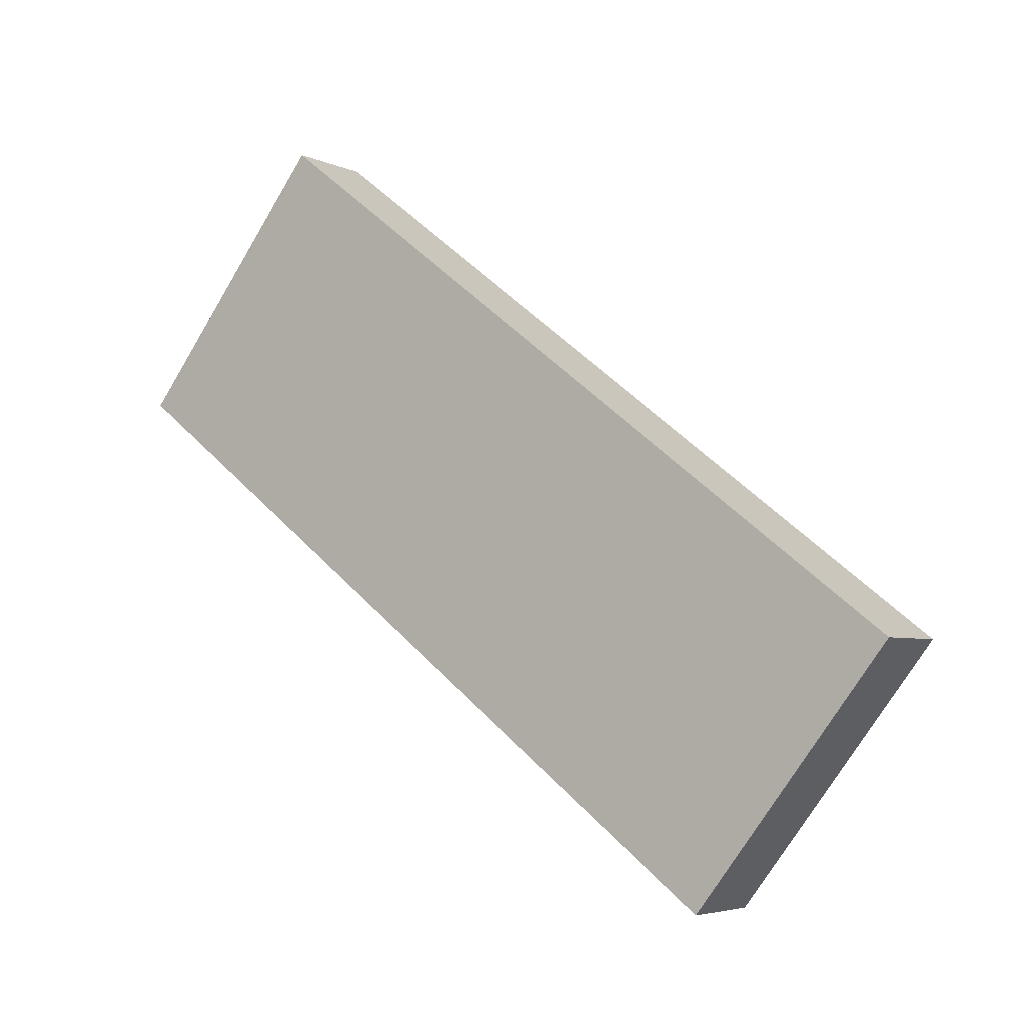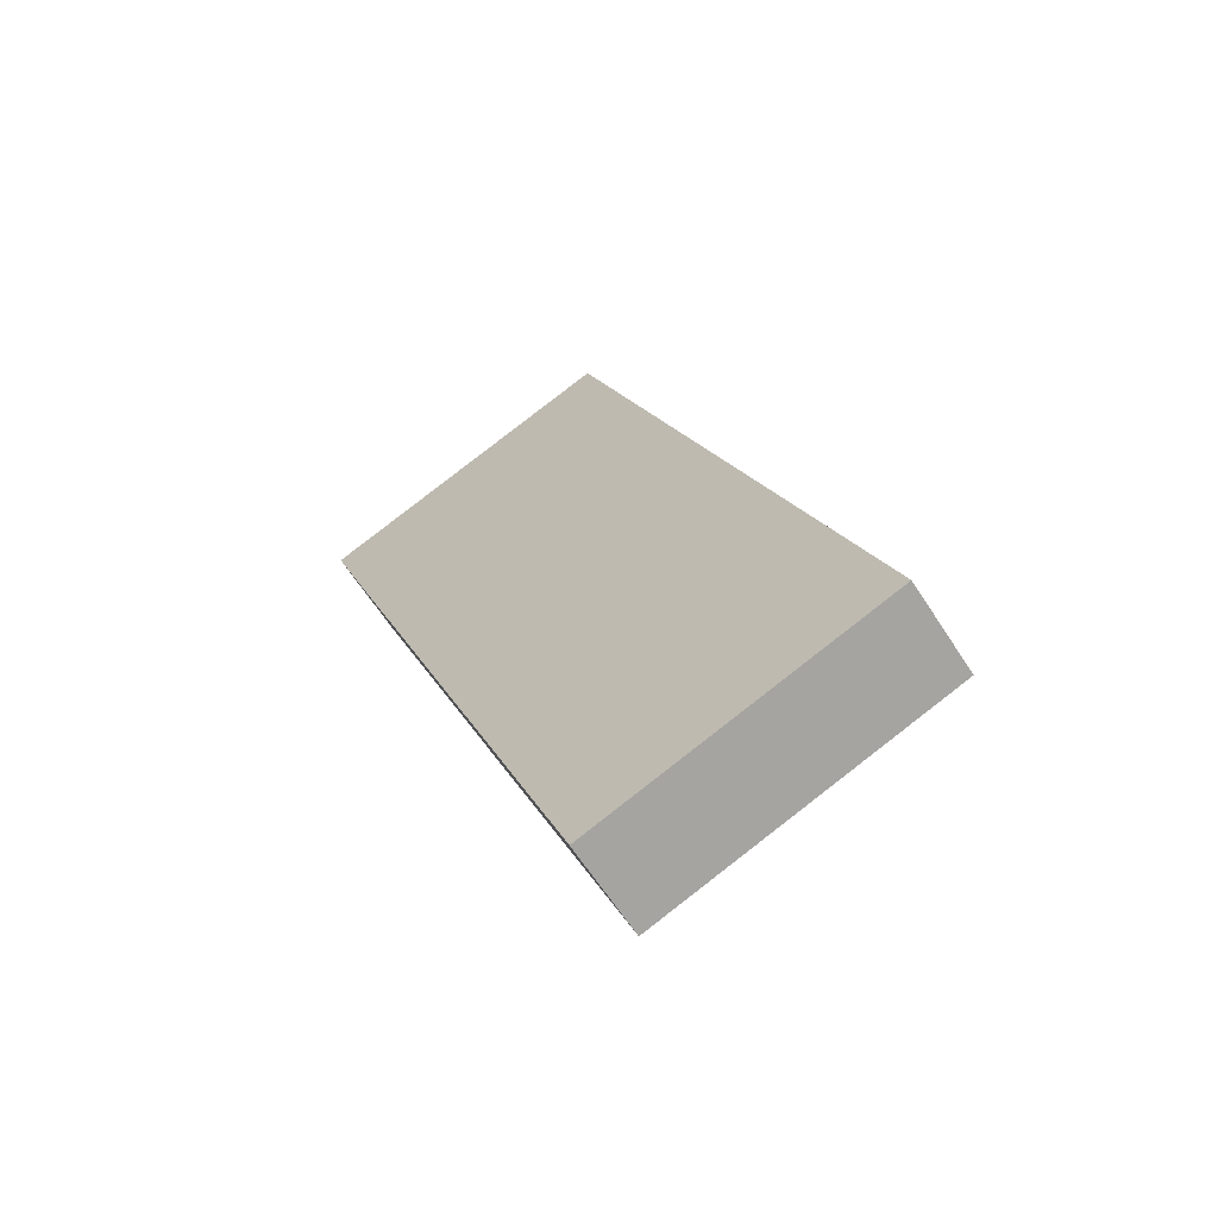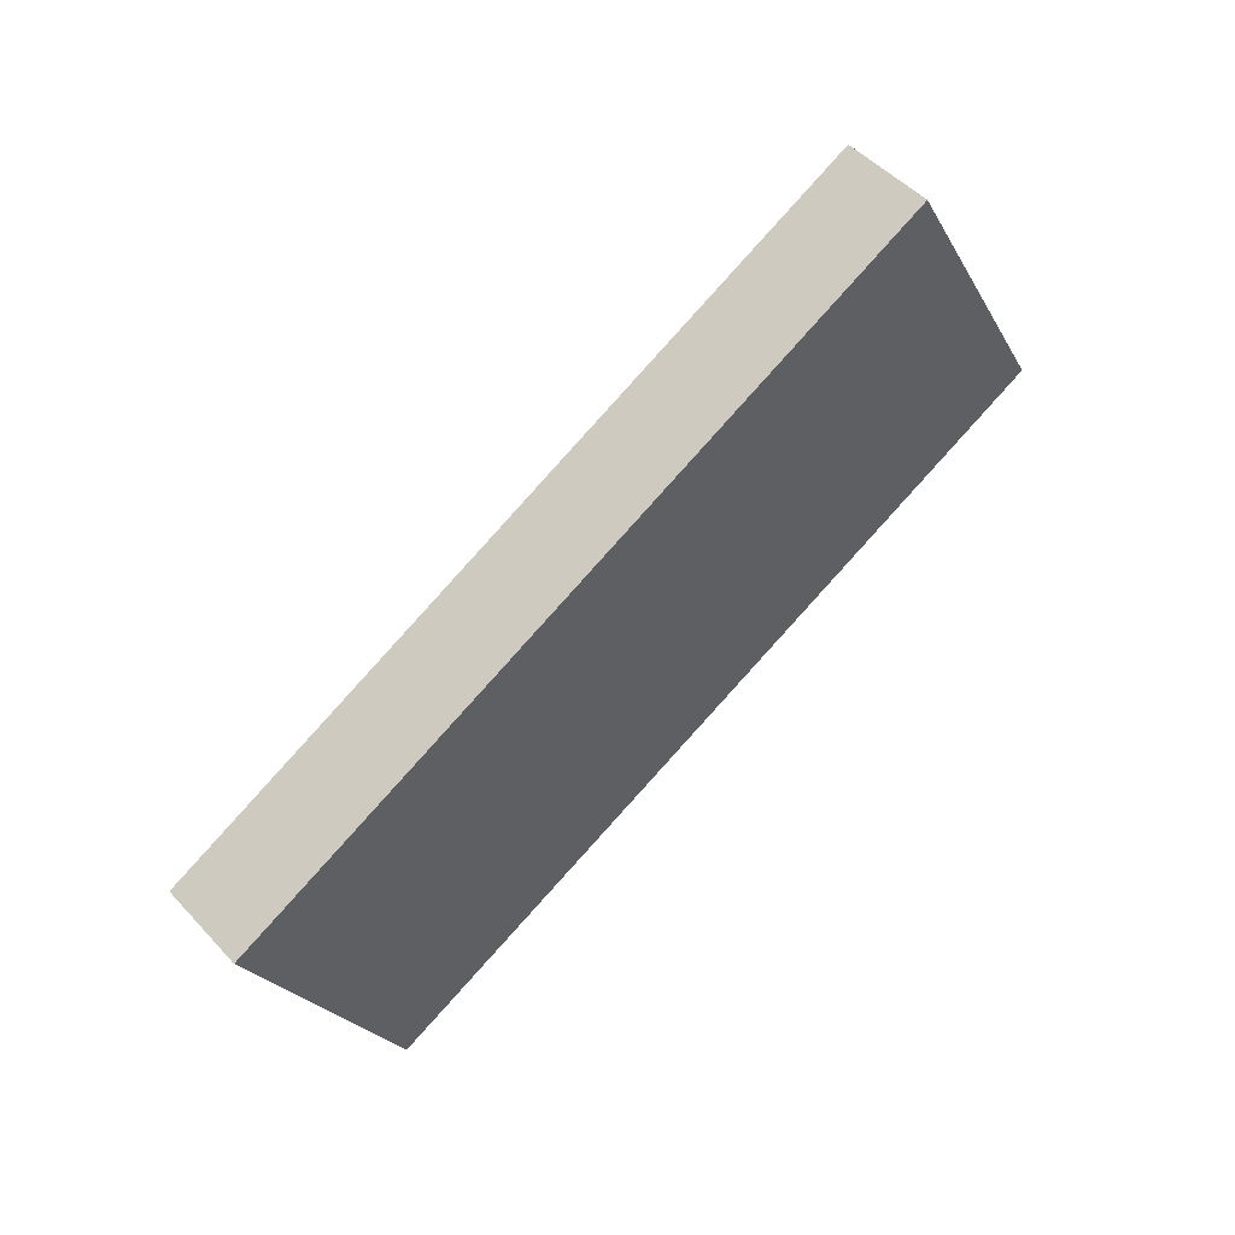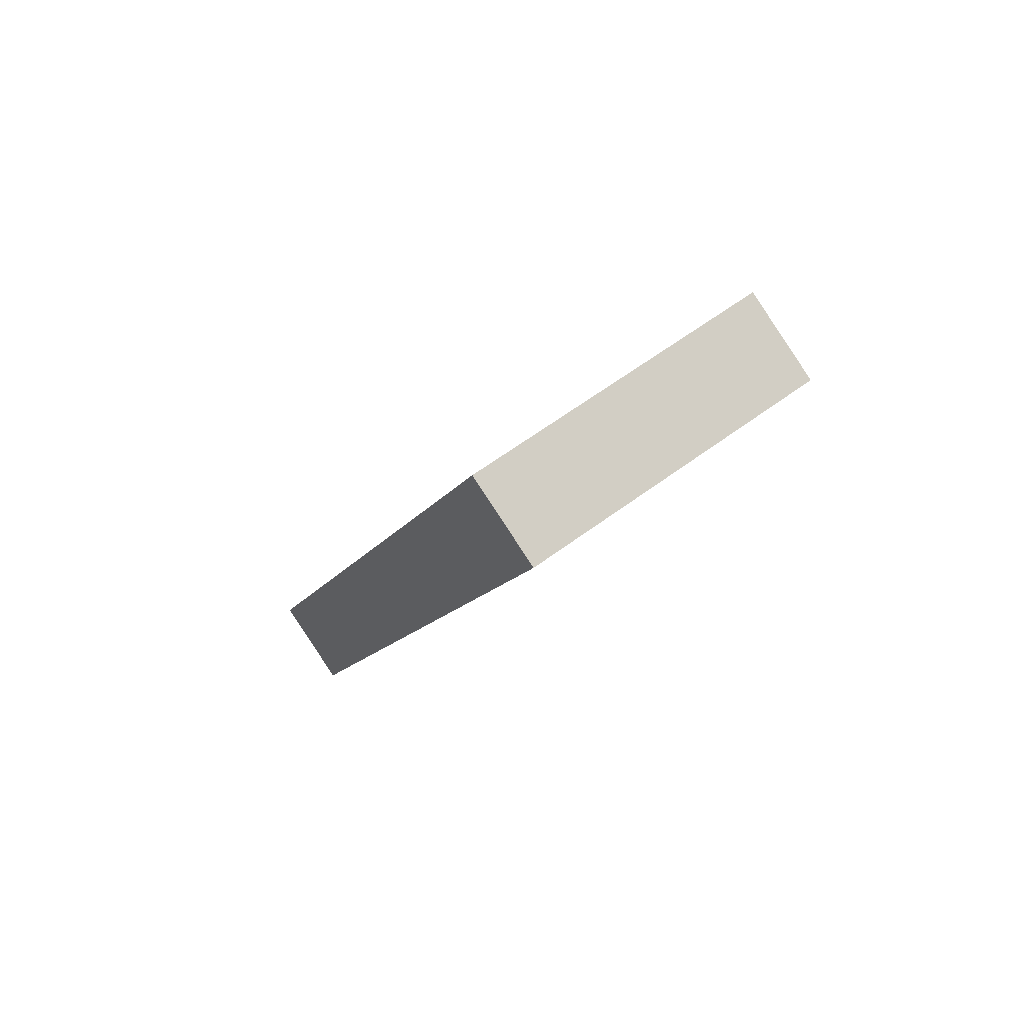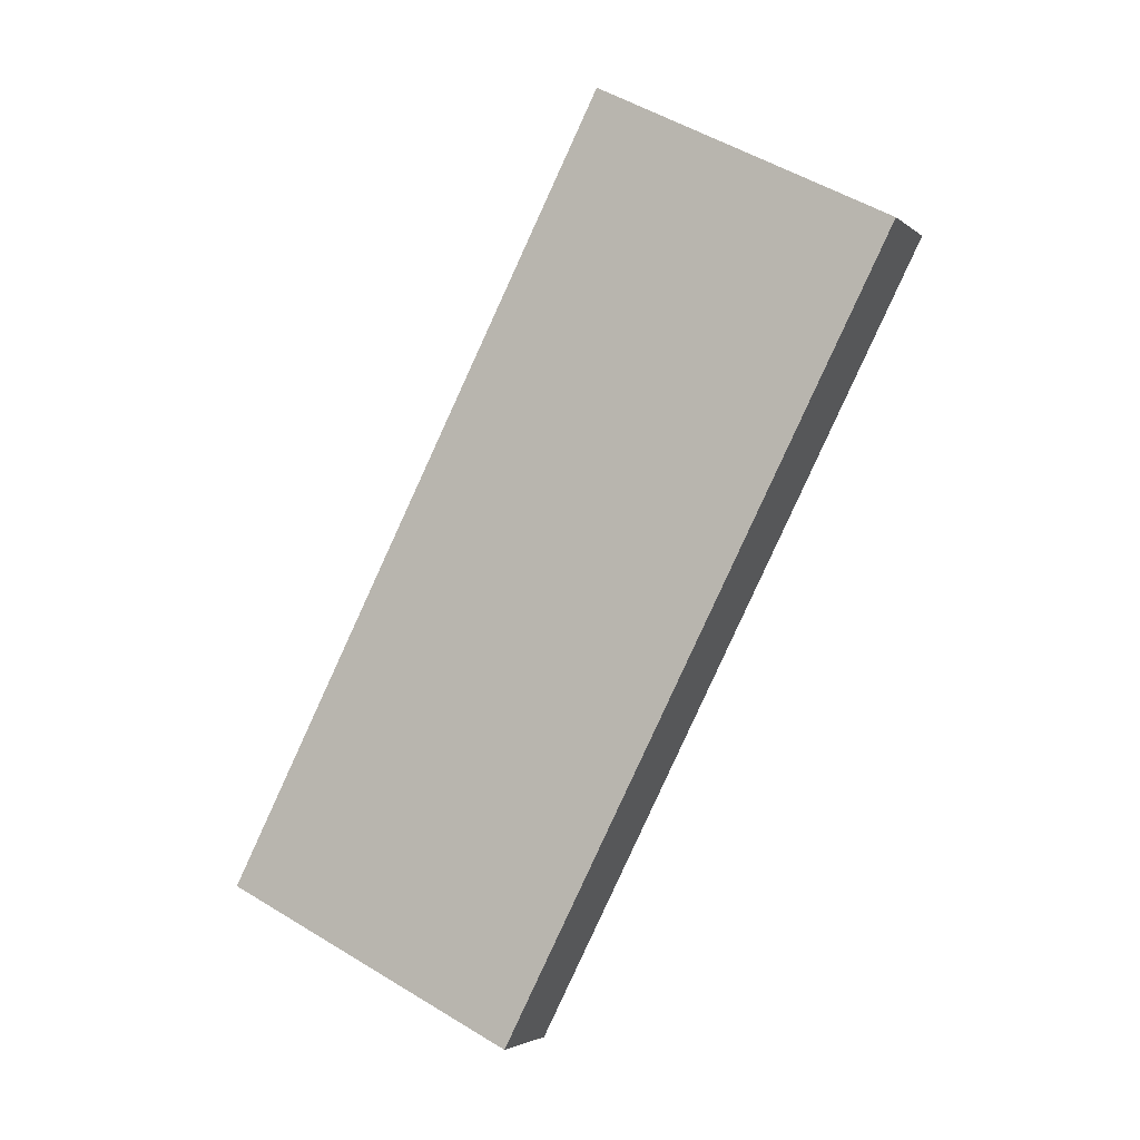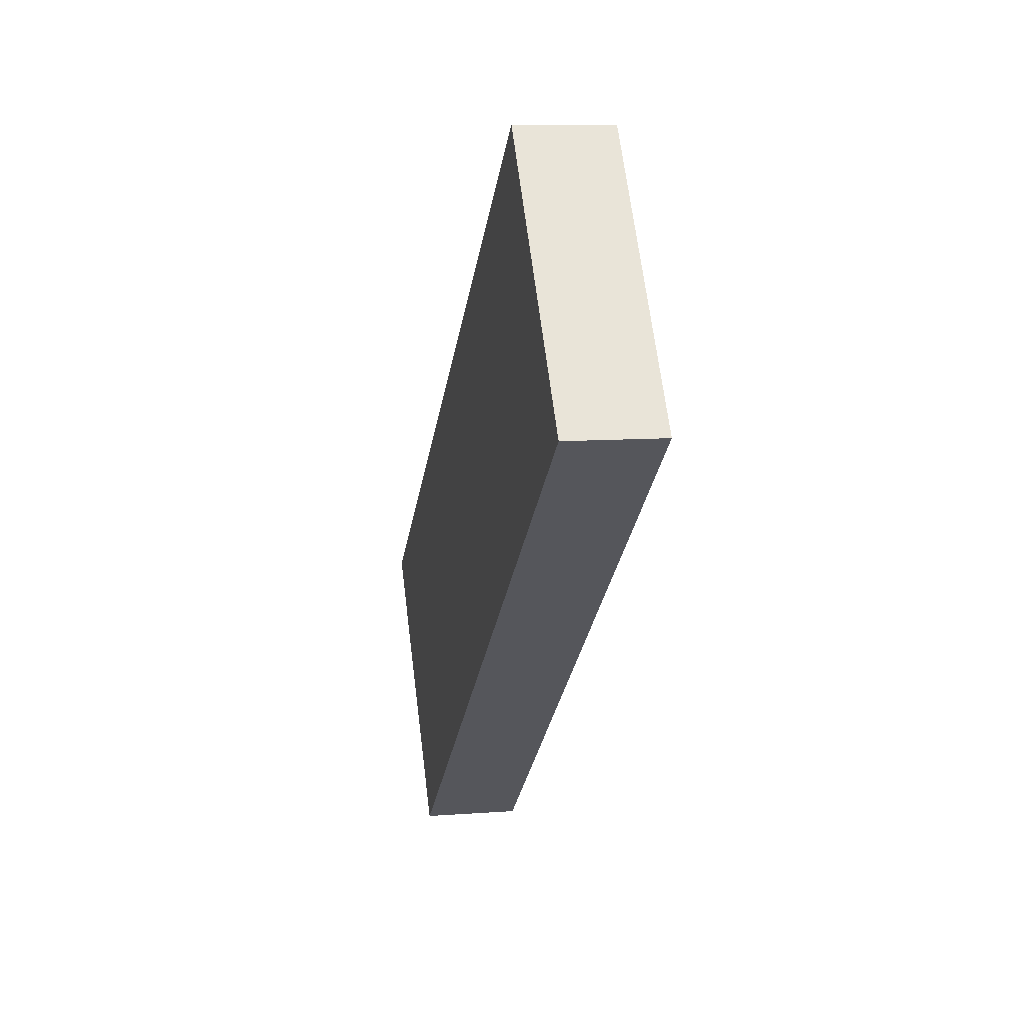
<metadata>
{"format":"obj","ext":"obj","renderer":"f3d","projection":"perspective","resolution":1024,"background":"white","views":[{"elev":-4.4,"azim":149.1,"up":"+Y"},{"elev":-32.3,"azim":-53.5,"up":"+Z"},{"elev":14.0,"azim":44.9,"up":"+Z"},{"elev":-58.8,"azim":-52.4,"up":"+Z"},{"elev":-30.5,"azim":114.7,"up":"+Z"},{"elev":9.7,"azim":14.0,"up":"+Y"}]}
</metadata>
<code>
o Cube
v -0.2772 -1.851 -1.126
v 1.095 0.6402 1.778
v 0.6808 0.6402 1.974
v -0.6913 -1.851 -0.9299
v -0.6808 -0.6331 -1.98
v 0.6913 1.858 0.924
v 0.2772 1.858 1.12
v -1.095 -0.6331 -1.784
f 1 2 3 4
f 5 8 7 6
f 1 5 6 2
f 2 6 7 3
f 3 7 8 4
f 5 1 4 8

</code>
